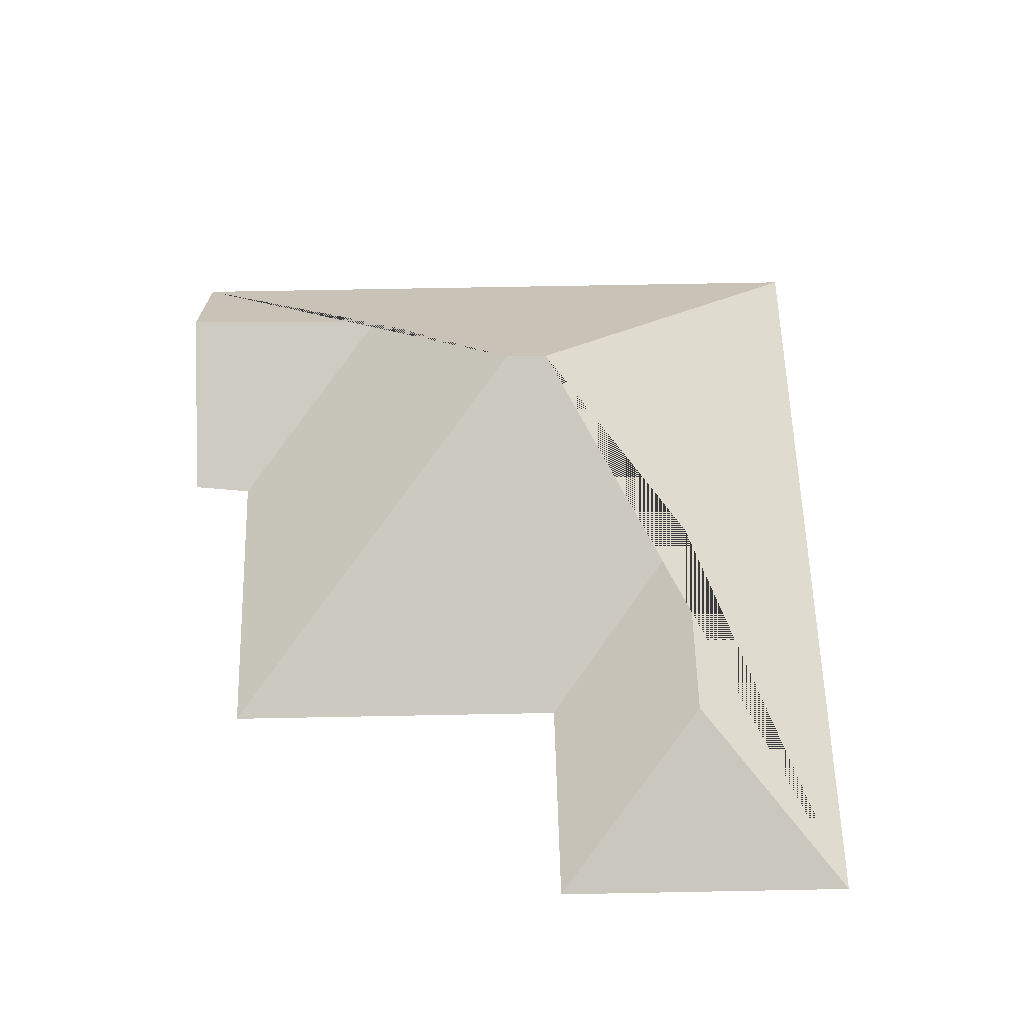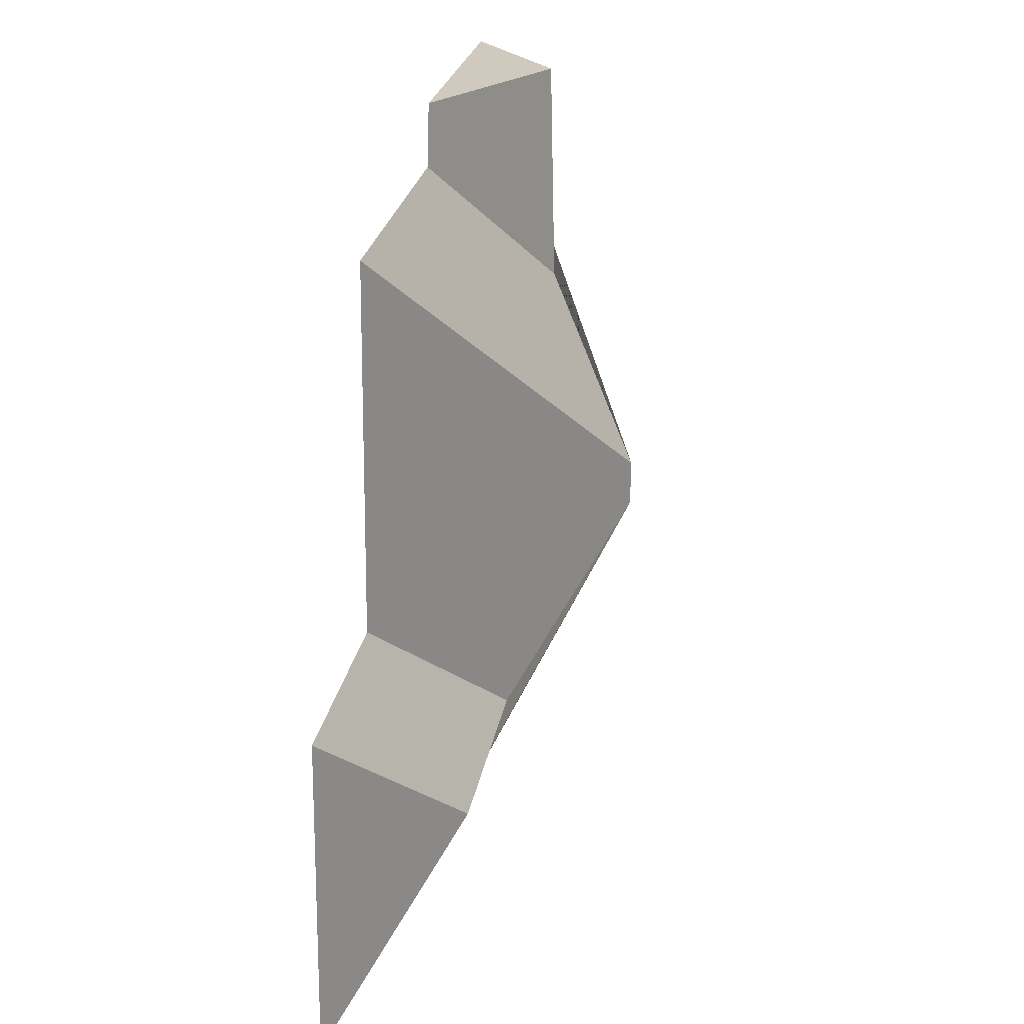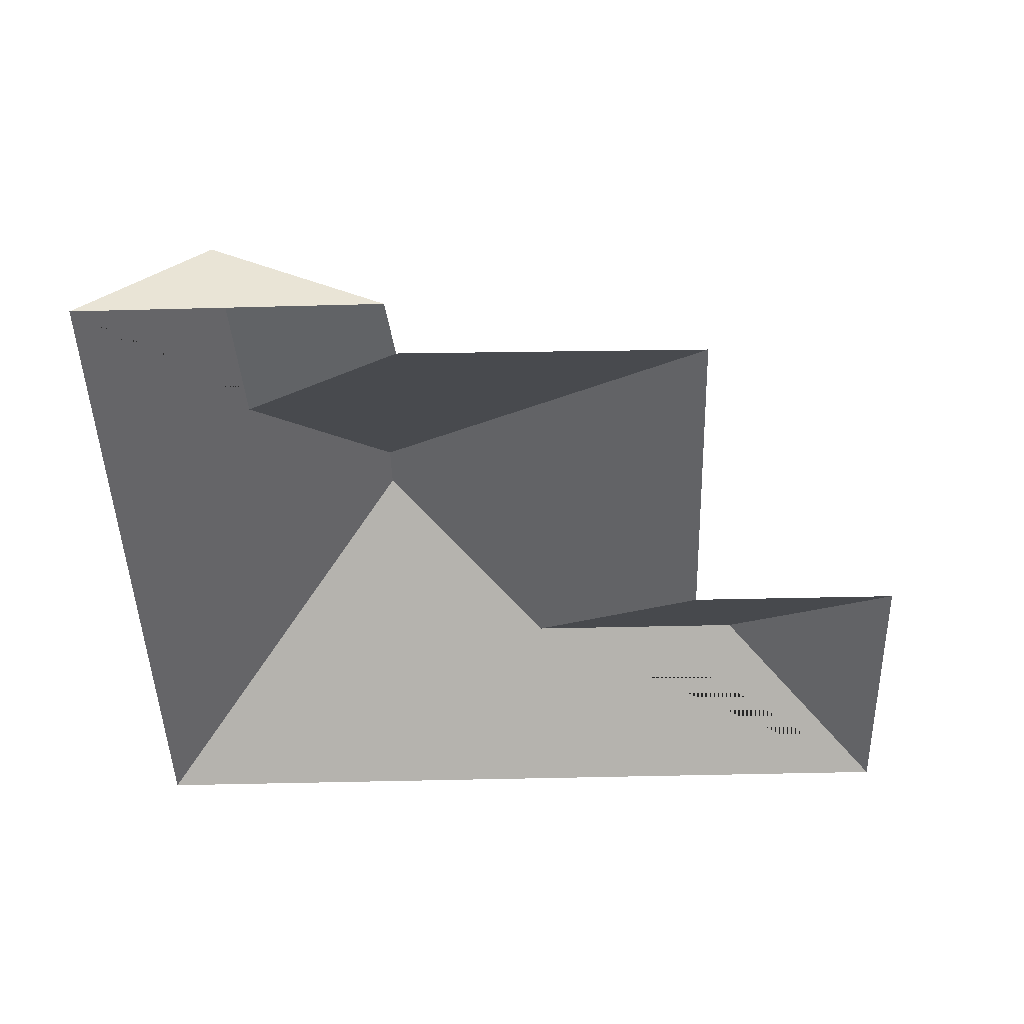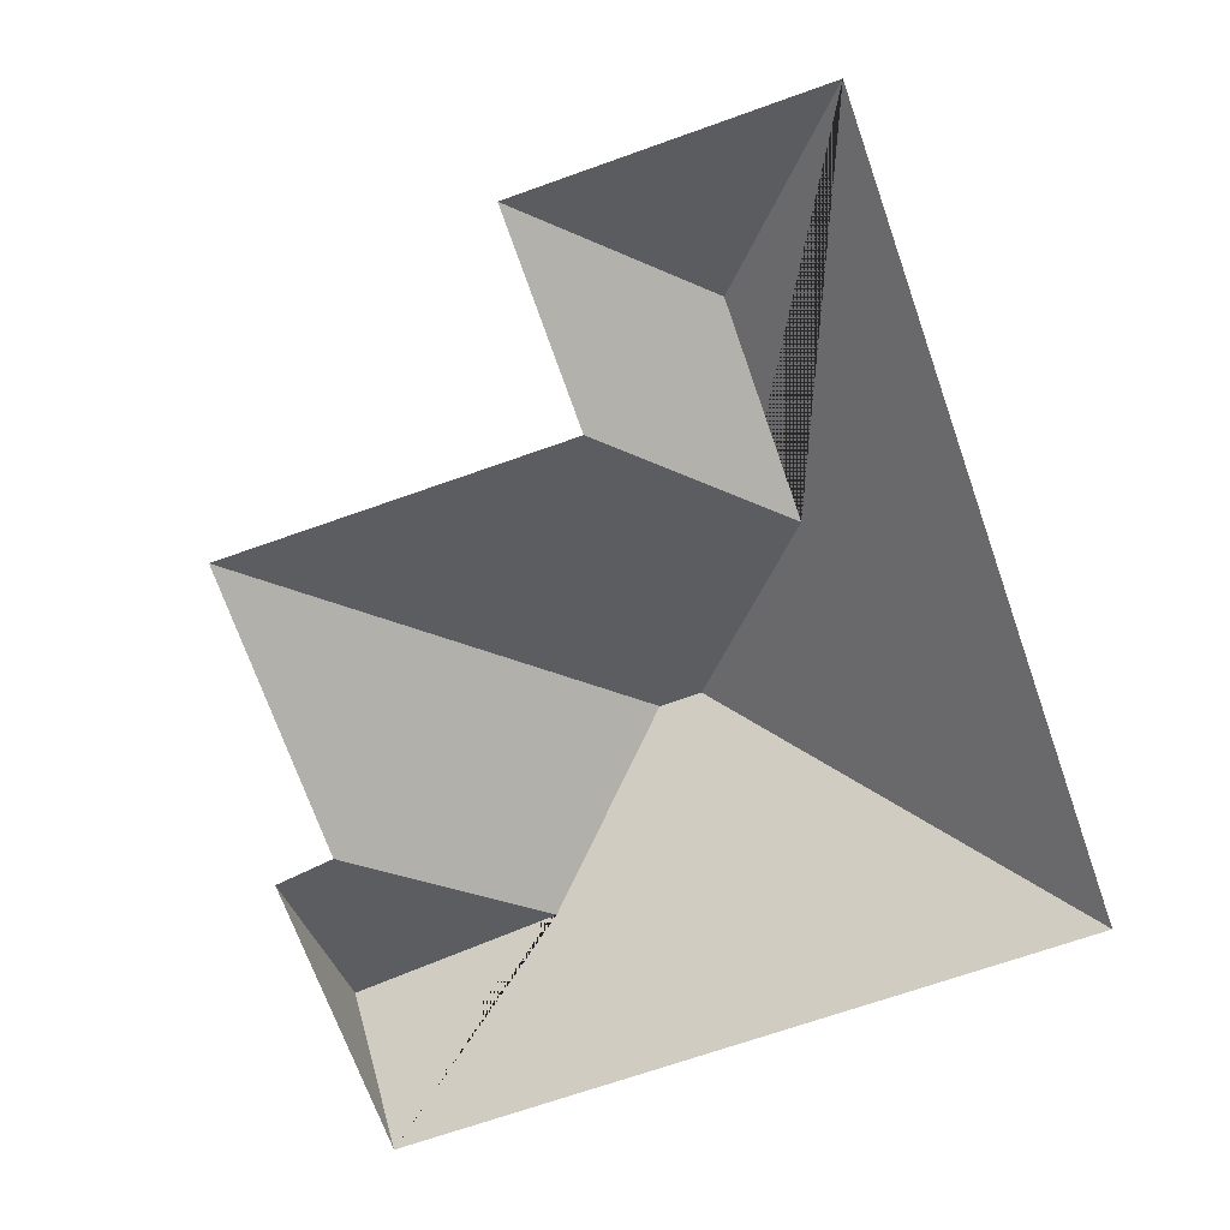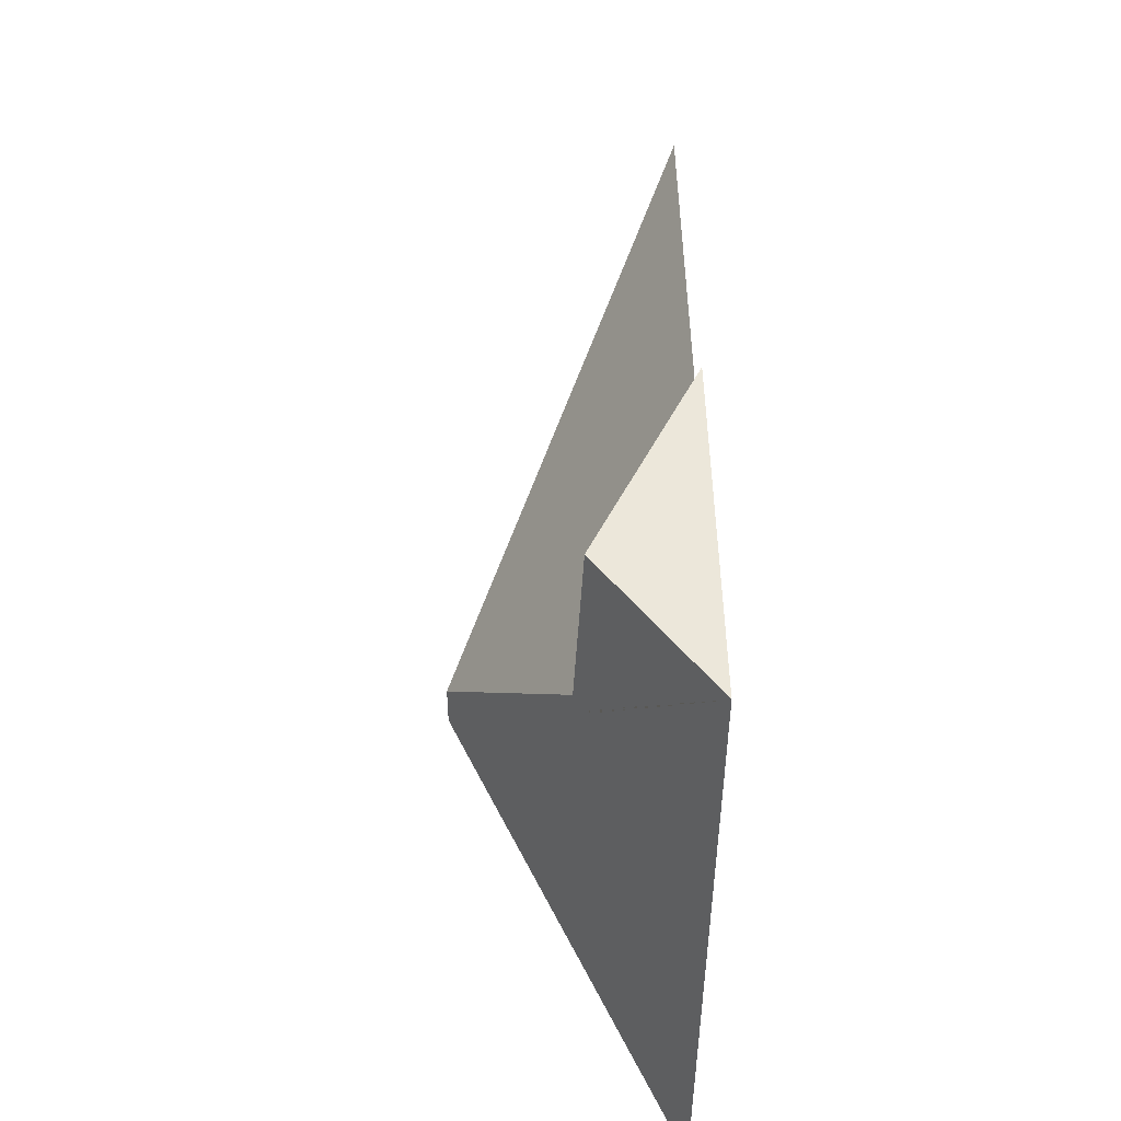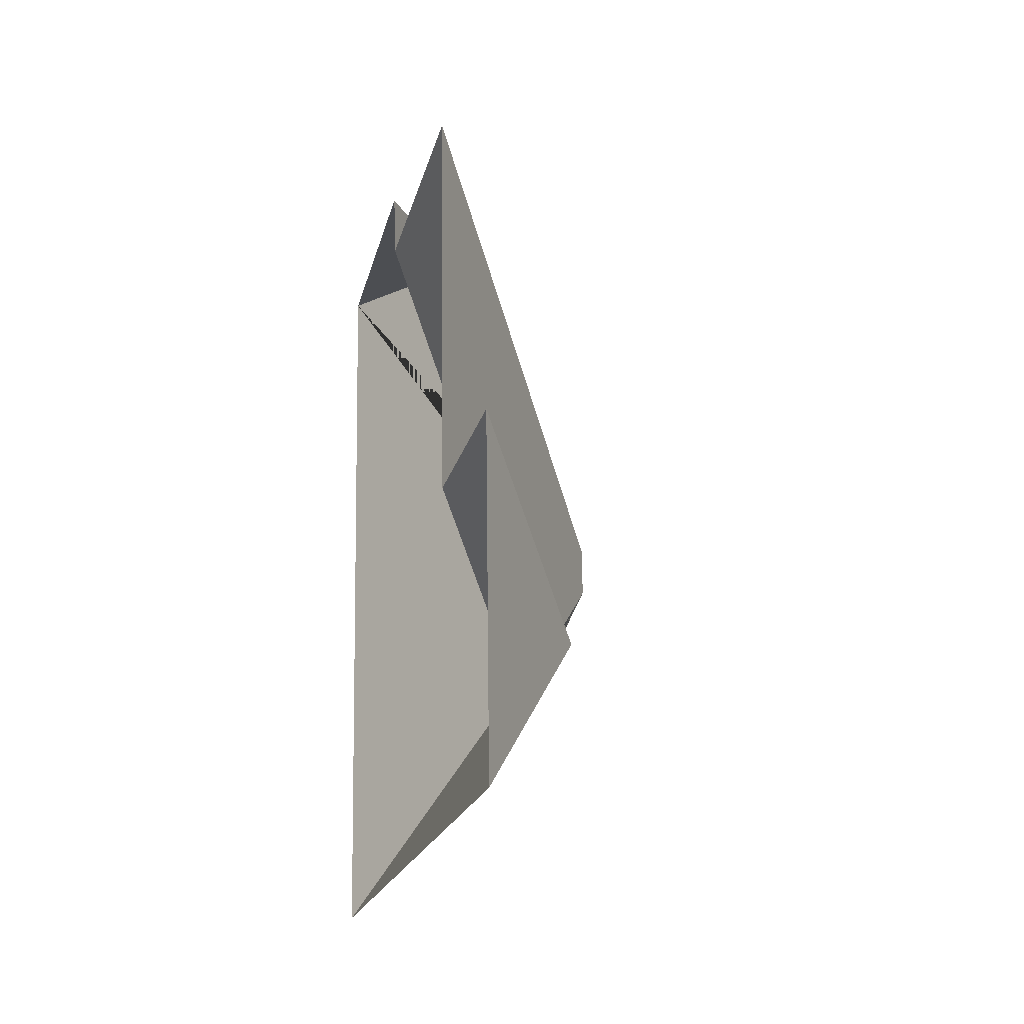
<metadata>
{"format":"obj","ext":"obj","renderer":"f3d","projection":"perspective","resolution":1024,"background":"white","views":[{"elev":56.3,"azim":85.8,"up":"+Y"},{"elev":26.0,"azim":98.9,"up":"+Z"},{"elev":-46.6,"azim":-1.3,"up":"+Y"},{"elev":-69.7,"azim":106.5,"up":"+Y"},{"elev":49.0,"azim":-91.8,"up":"+Z"},{"elev":-13.8,"azim":79.0,"up":"+Z"}]}
</metadata>
<code>
o CG10_500_039069_0056_roof
v 312.4 75 -249.8
v 306.9 75 -145.9
v 253.6 110.2 -200.2
v 233.2 75 -149.5
v 226.9 75 -28.94
v 176.7 110.3 -204.1
v 118.5 75 -12.23
v 122.1 75 -33.06
v 114.9 145 -140.1
v 115.7 145 -155.2
v 58.11 107.5 -15.22
v 65.66 110.3 -89.11
v 14.61 75 -17.72
v 27.29 75 -265
v 312.4 0 -249.8
v 306.9 0 -145.9
v 233.2 0 -149.5
v 226.9 0 -28.94
v 122.1 0 -33.06
v 118.5 0 -12.23
v 14.61 0 -17.72
v 27.29 0 -265
f 7 11 12 8
f 5 8 12 9
f 6 10 9 5 4
f 13 11 12 9 10 14
f 1 3 6 10 14
f 1 3 2
f 2 4 6 3
f 7 11 13

</code>
